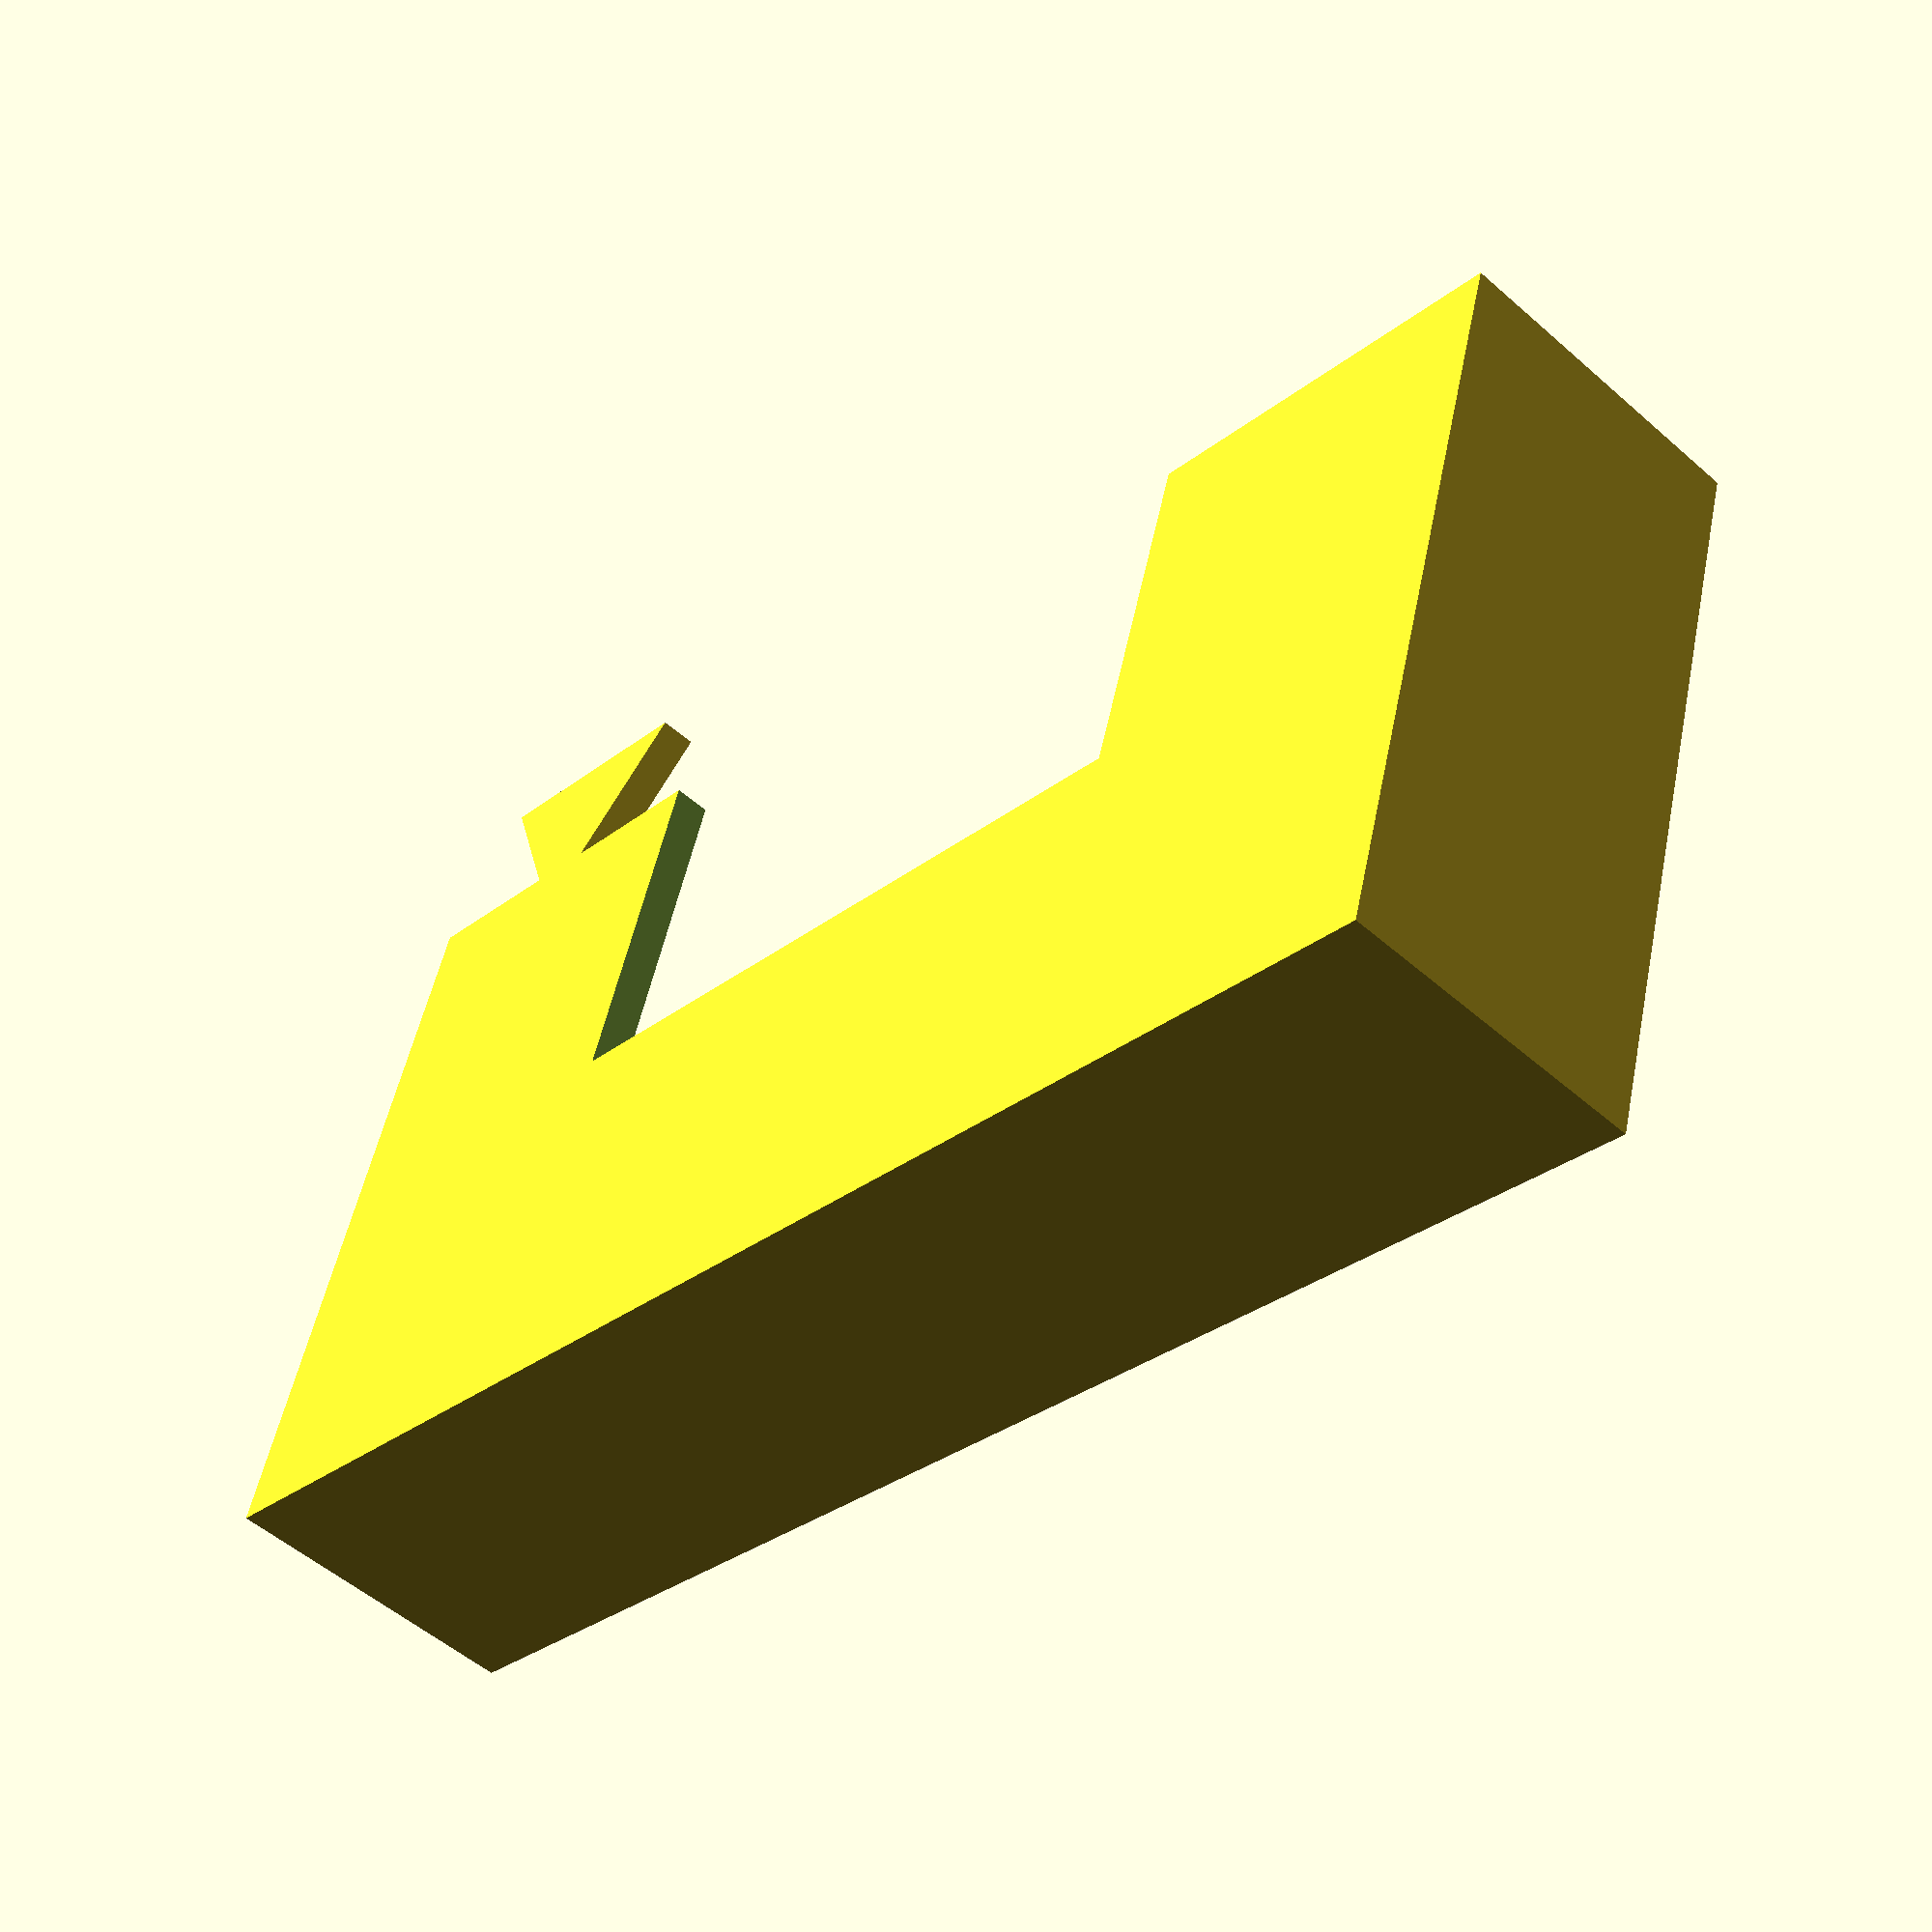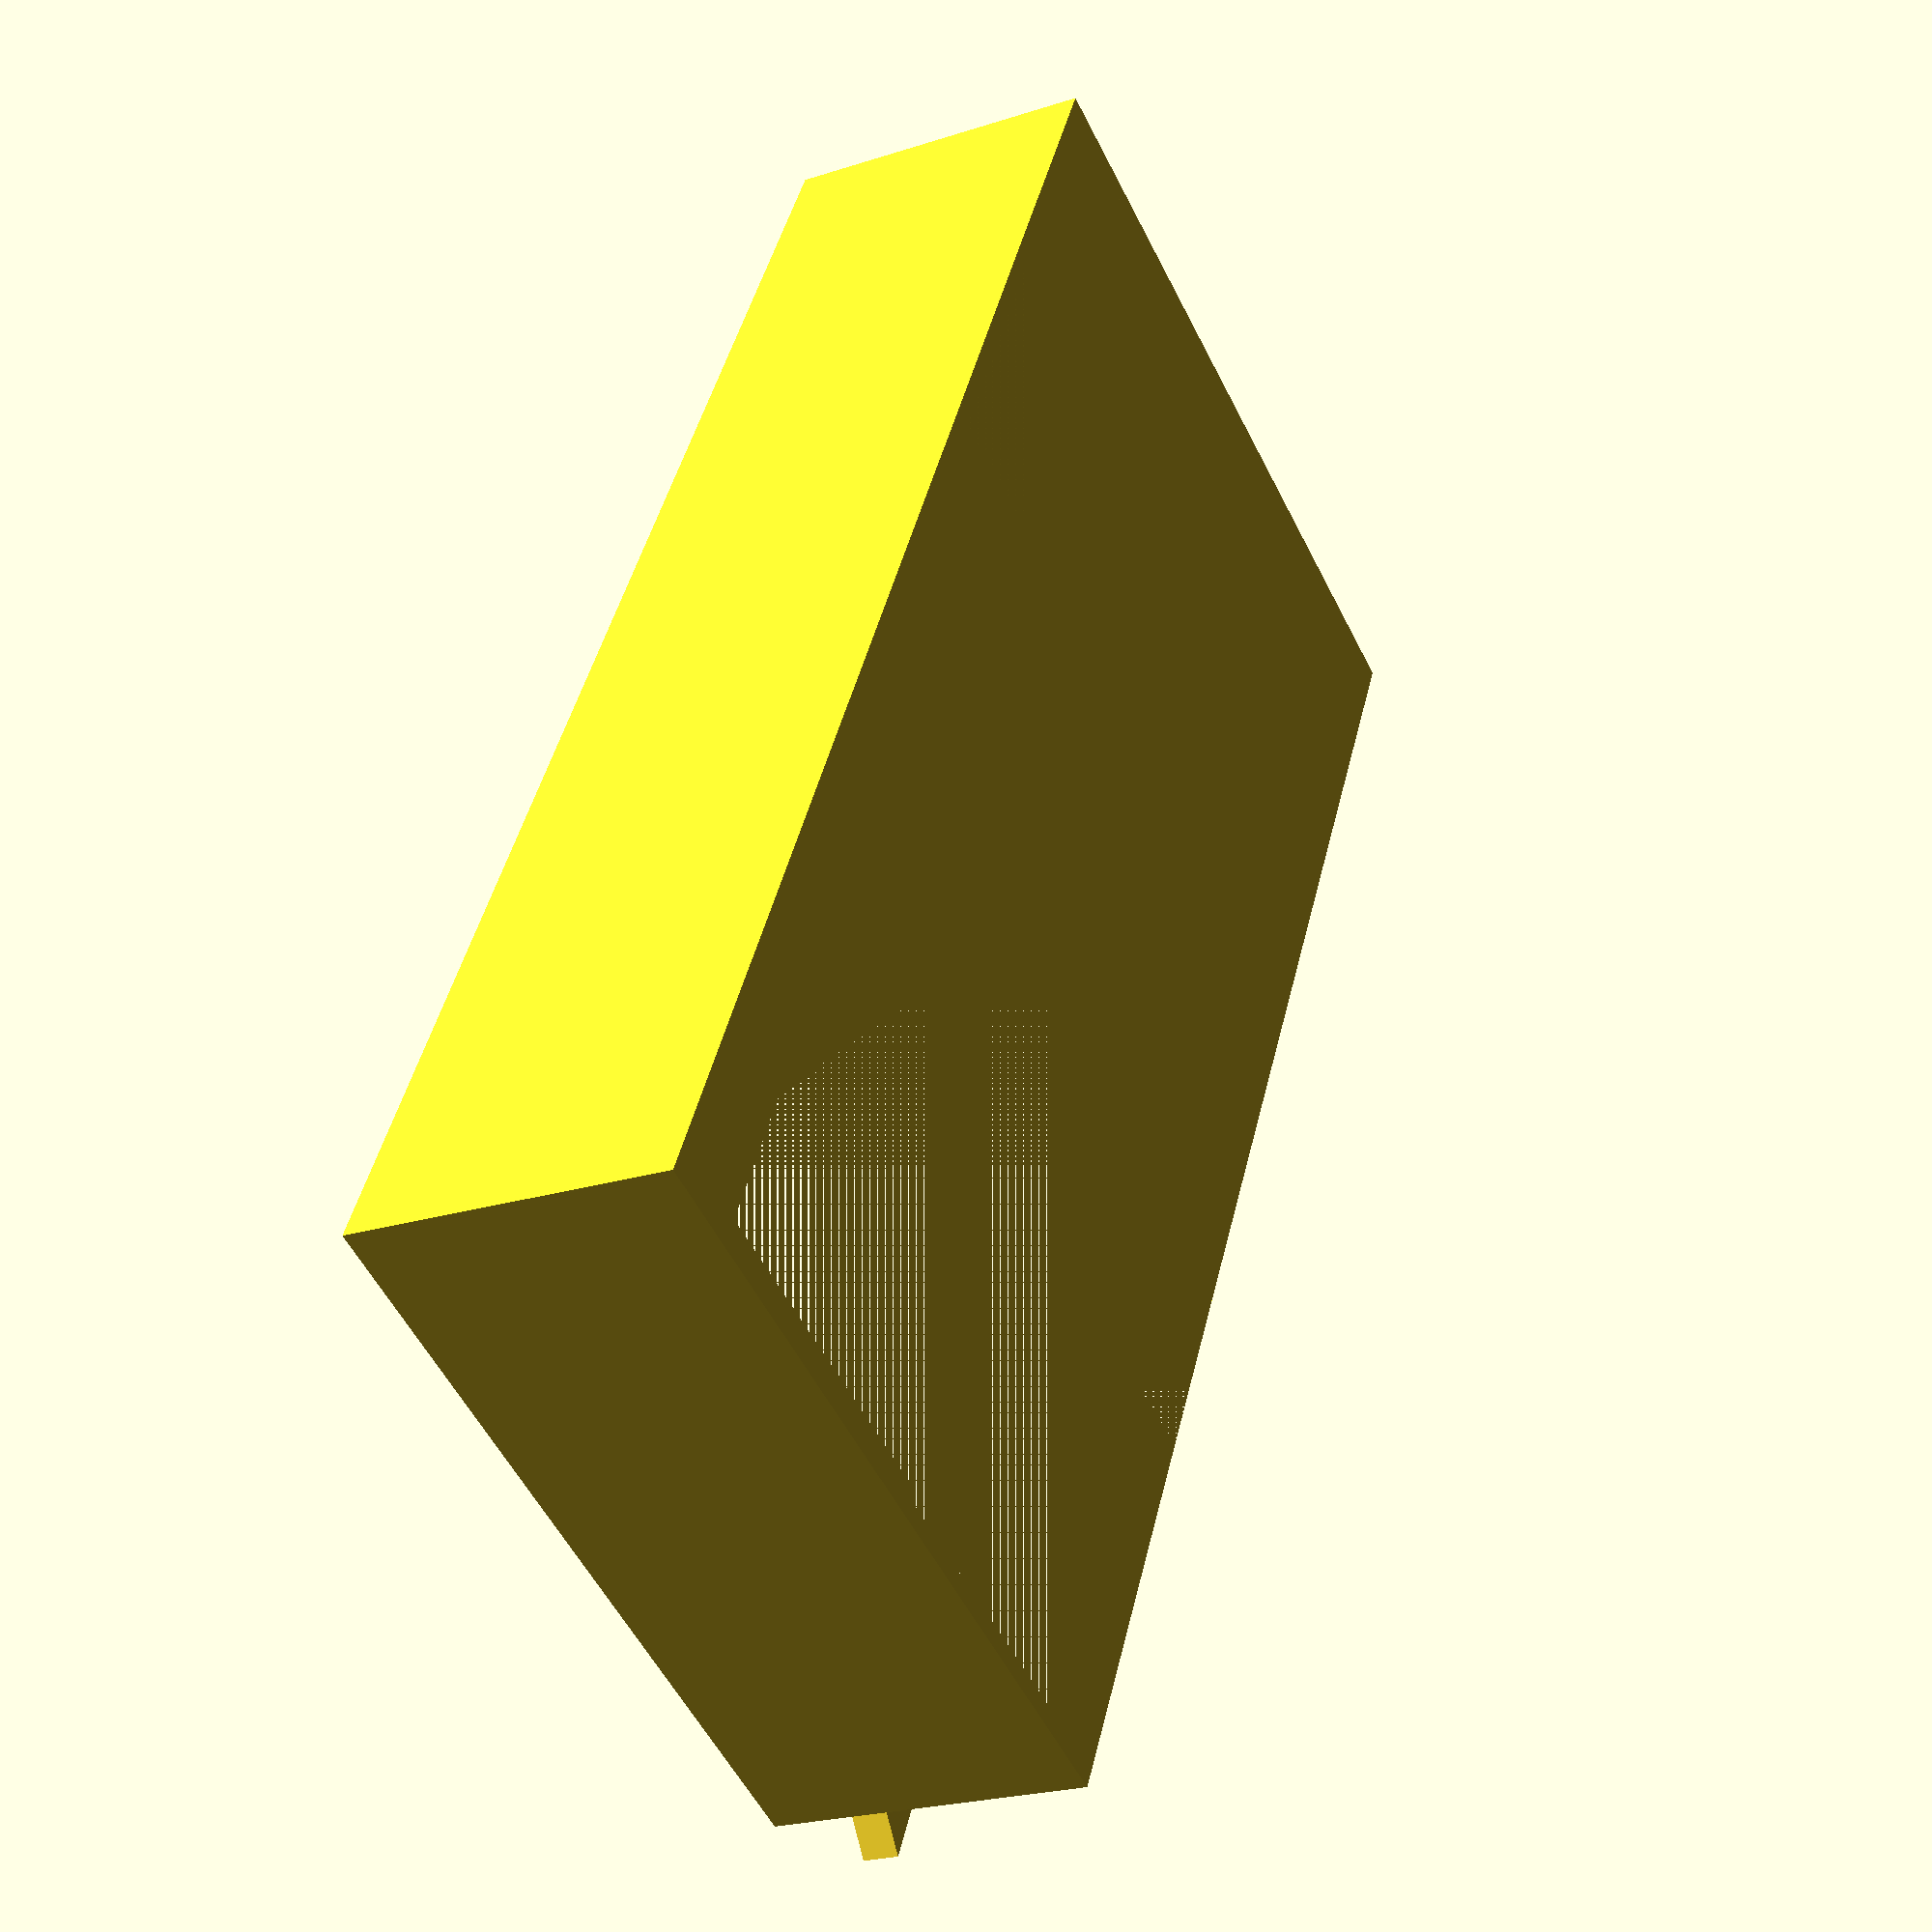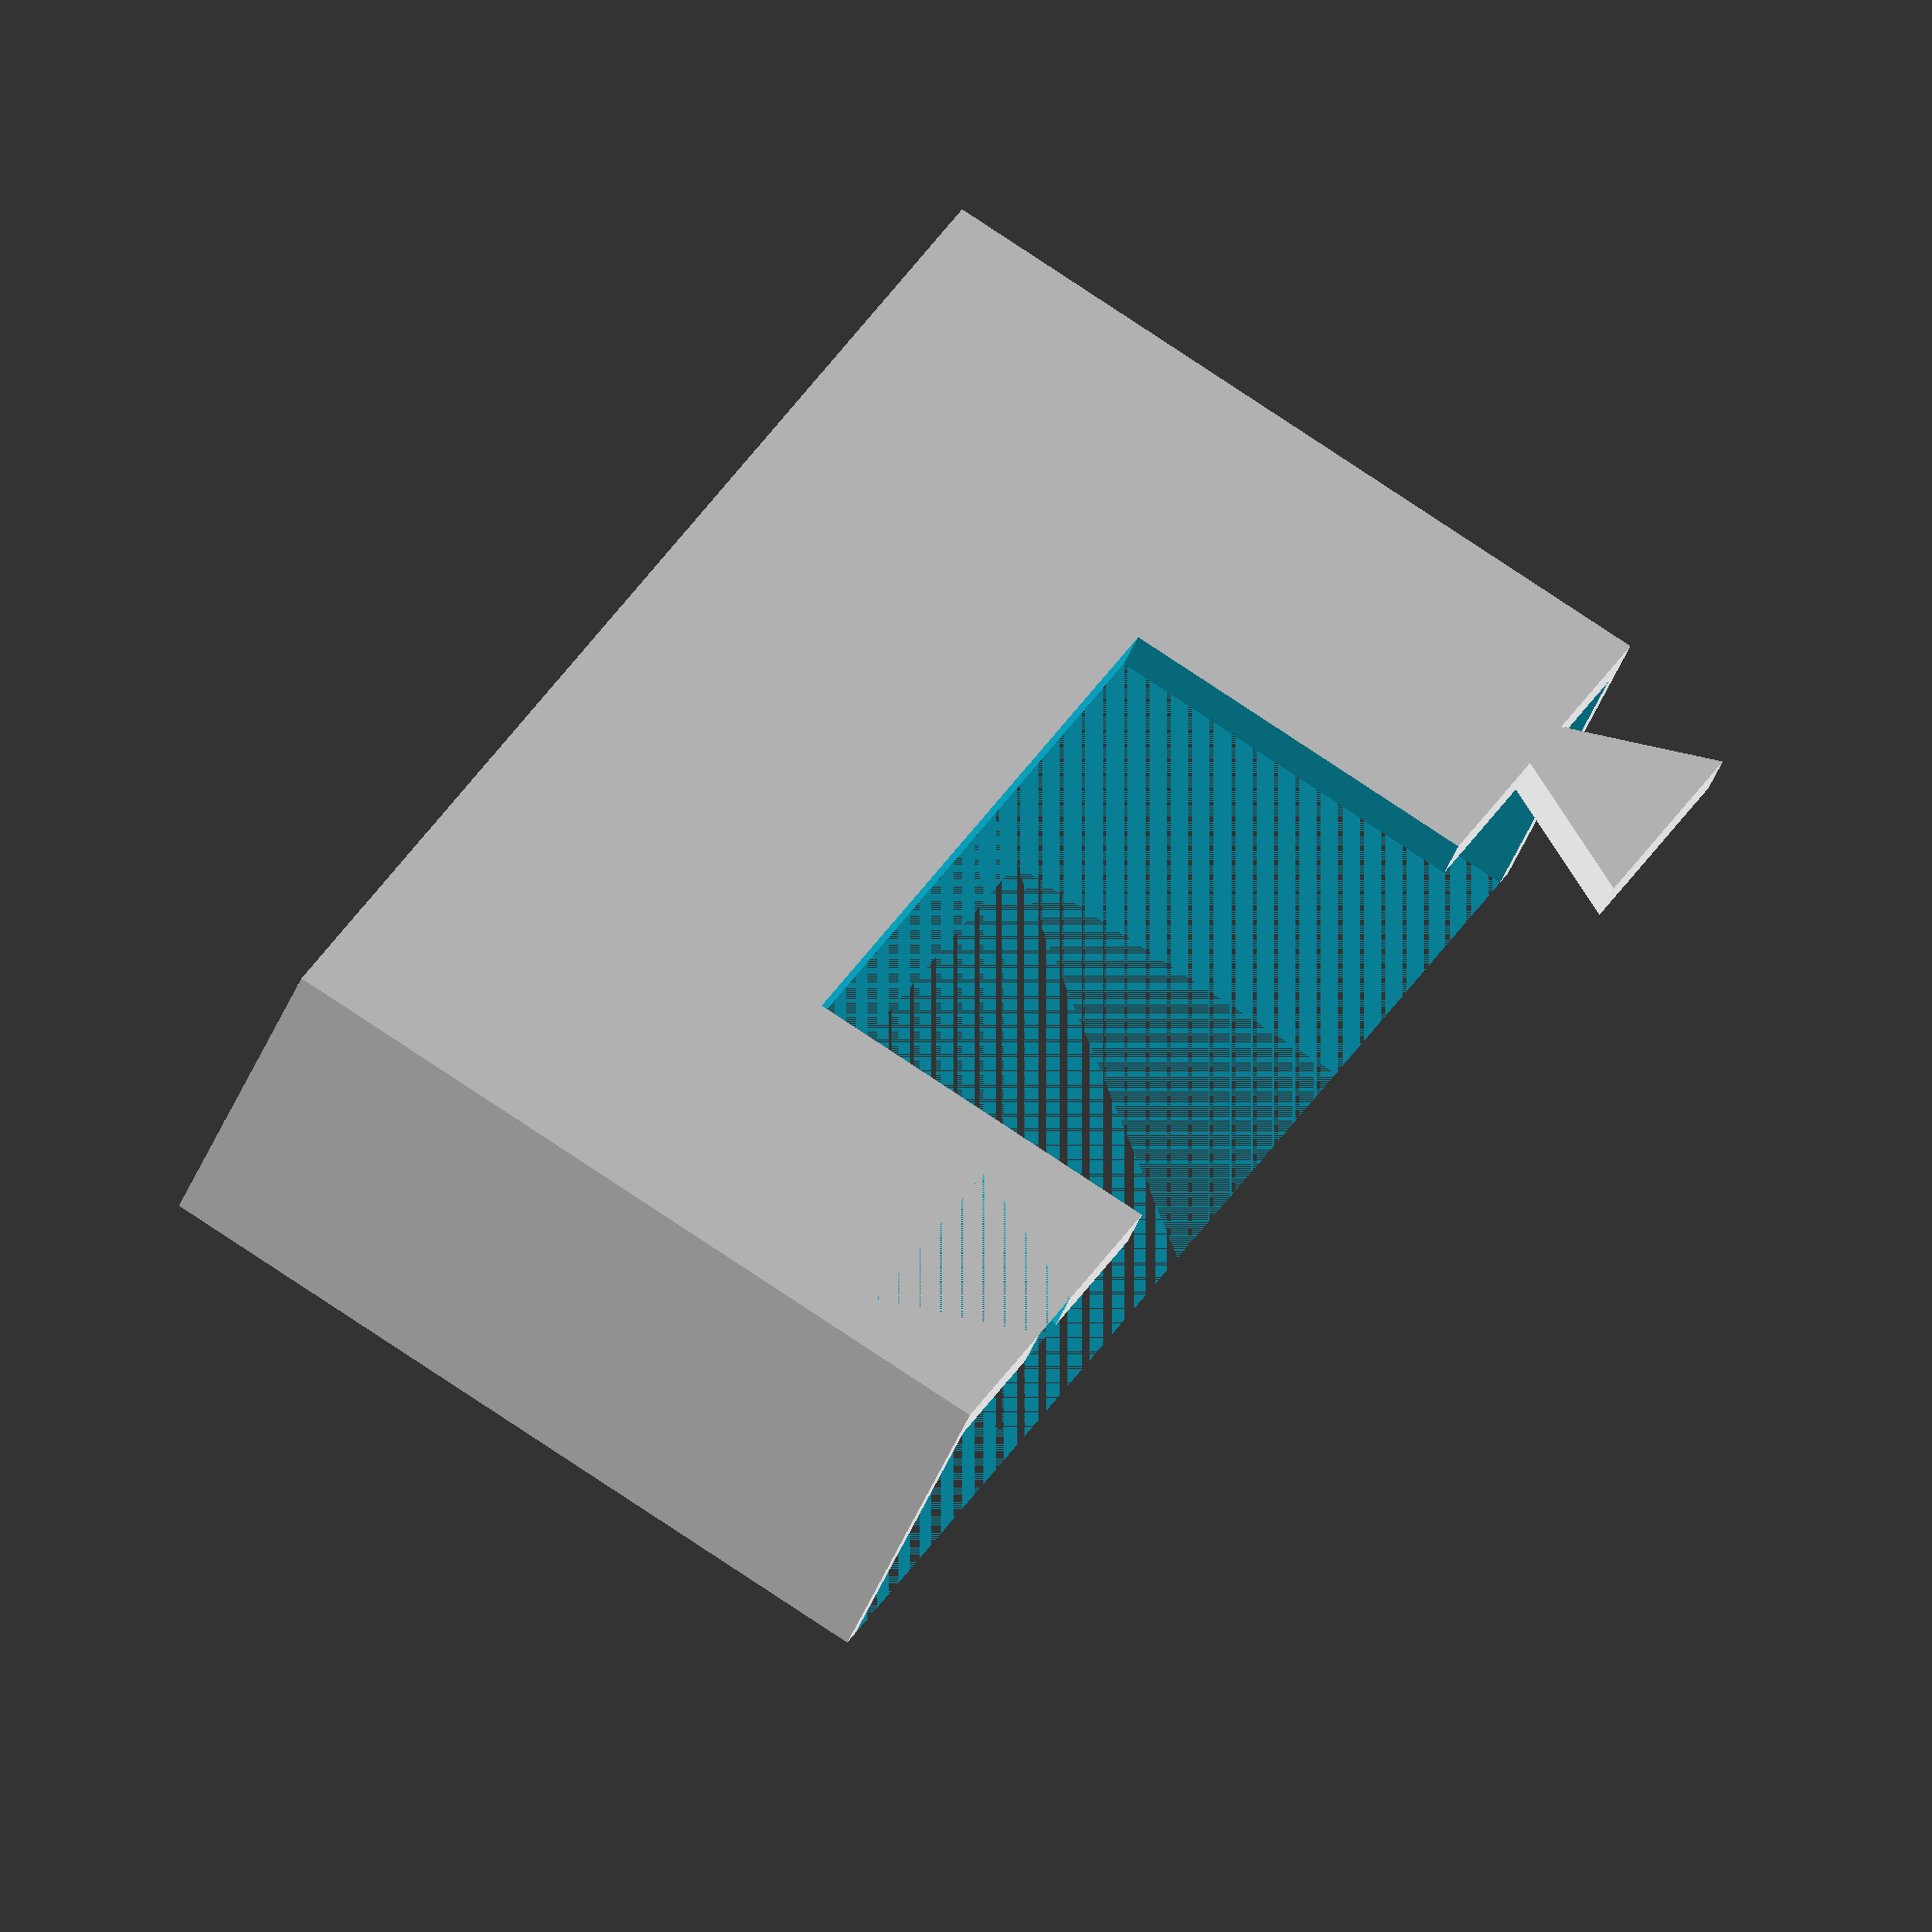
<openscad>
// My measurements are in mm
Outer=109;
Half=Outer/2;
Quarter=Half/2;
Height=22.4;
CenterSquare=52.22;
CenterSquareHeight=Height+0.2; //slightly taller
WallThickness=2.6;
InternalVoid=Outer-WallThickness;
InternalVoidHeight=Height-WallThickness;
module outerShell(){
                // Outer shell
                translate([-Quarter,0]) 
                linear_extrude(height=Height) 
                square([Half,Outer], center=true);    
}
module centerHole() {
                // Hole, center top
                linear_extrude(height=CenterSquareHeight)
                    square(CenterSquare, center=true);
}
module innerHollow() {
                // The inside is hollow
            linear_extrude(height=InternalVoidHeight)
                square(InternalVoid, center=true);
}
// This is just a triangular prism 
module dogEar() {
    linear_extrude(height=WallThickness) 
    polygon([[0,0], [14,-9], [14,9]]); // by guess and by gosh
}
difference() {
    union() {
        difference() {
            difference() {
                outerShell();
                centerHole();
            }
            innerHollow();
        };      
        translate([-4, (Outer/2 - 14), (Height-WallThickness)])
        dogEar();
    }   
    // 3.9=(4-0.1), allowing 0.1mm for clearance
    translate([3.9, (-(Outer/2 - 14)), (Height-WallThickness)])
    rotate([0,0,180])    
    dogEar();
}
</openscad>
<views>
elev=52.3 azim=286.4 roll=46.5 proj=p view=wireframe
elev=22.7 azim=153.1 roll=119.1 proj=p view=wireframe
elev=47.9 azim=26.3 roll=338.2 proj=o view=solid
</views>
